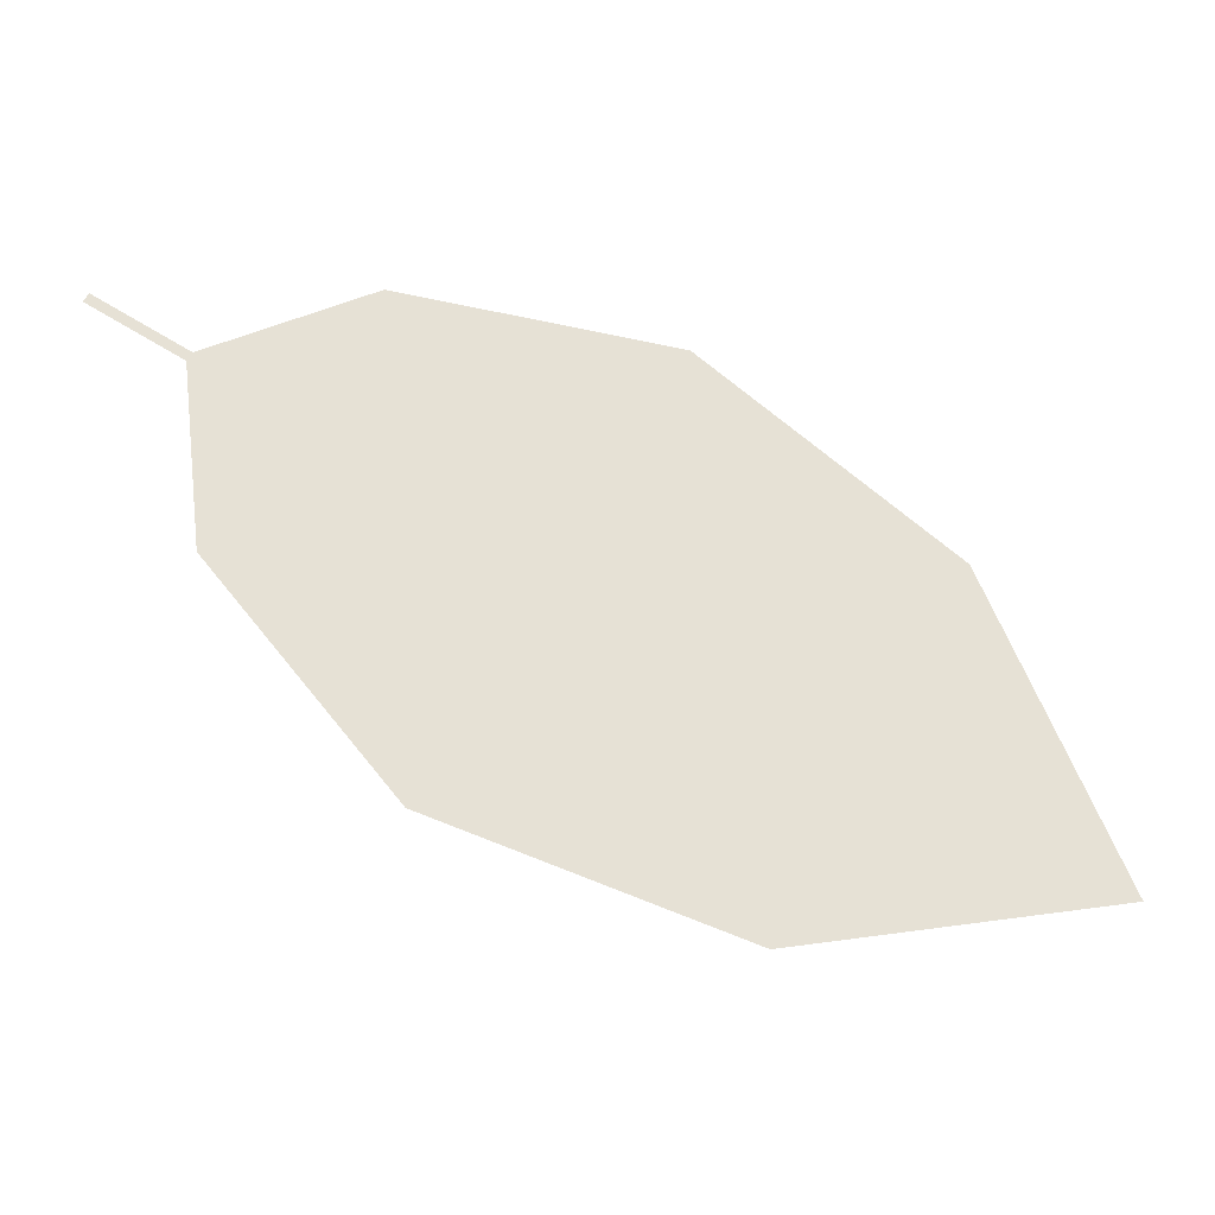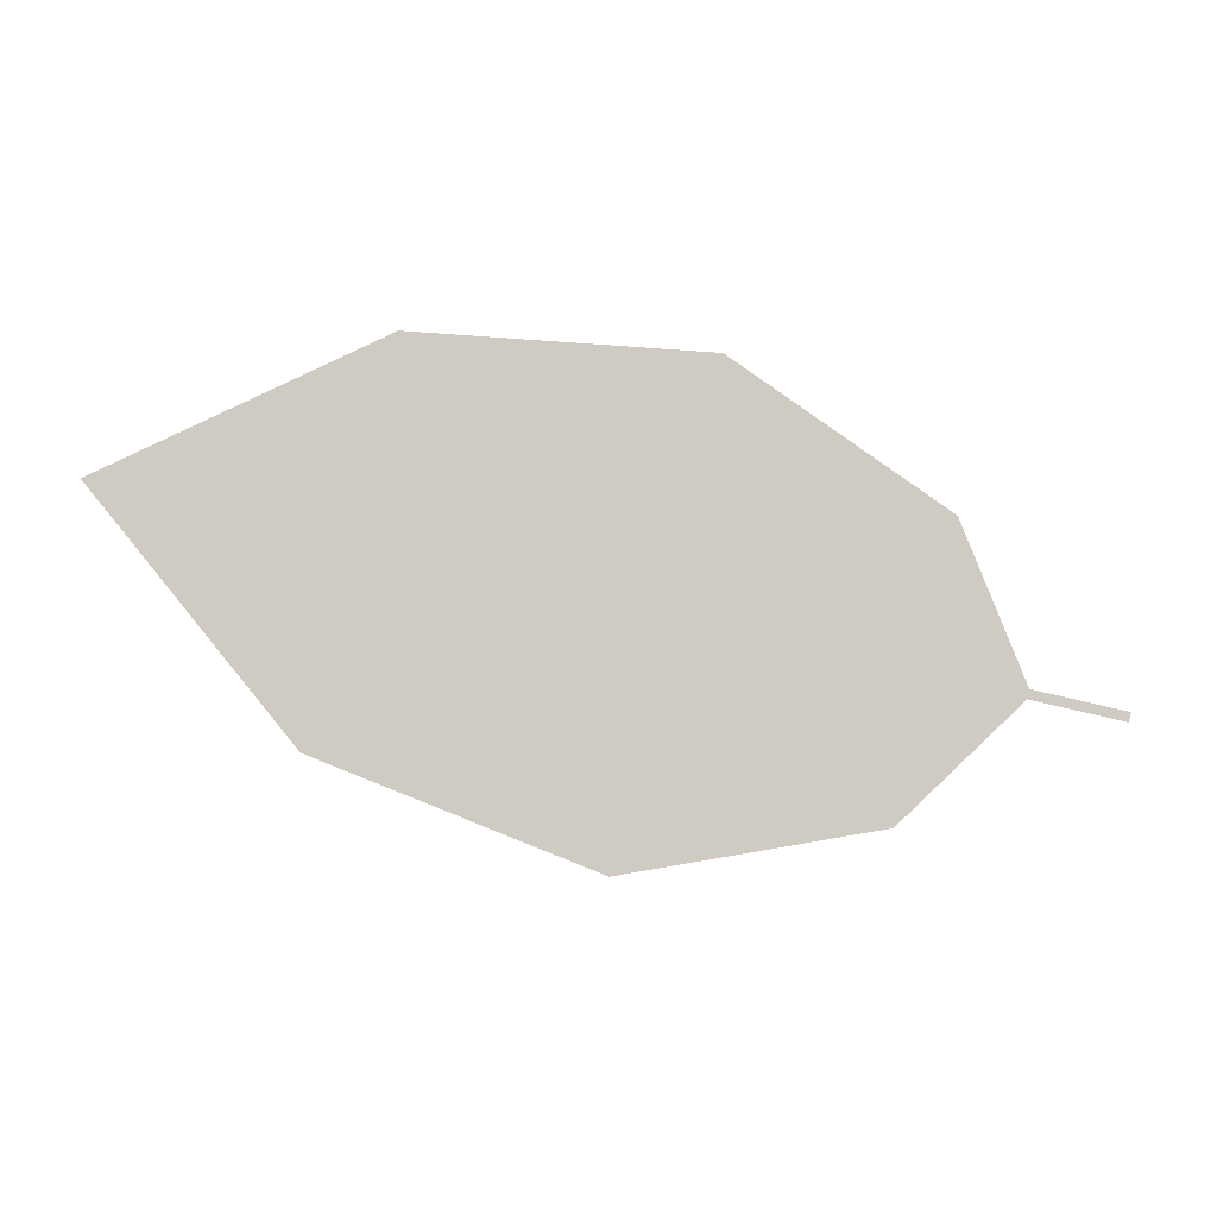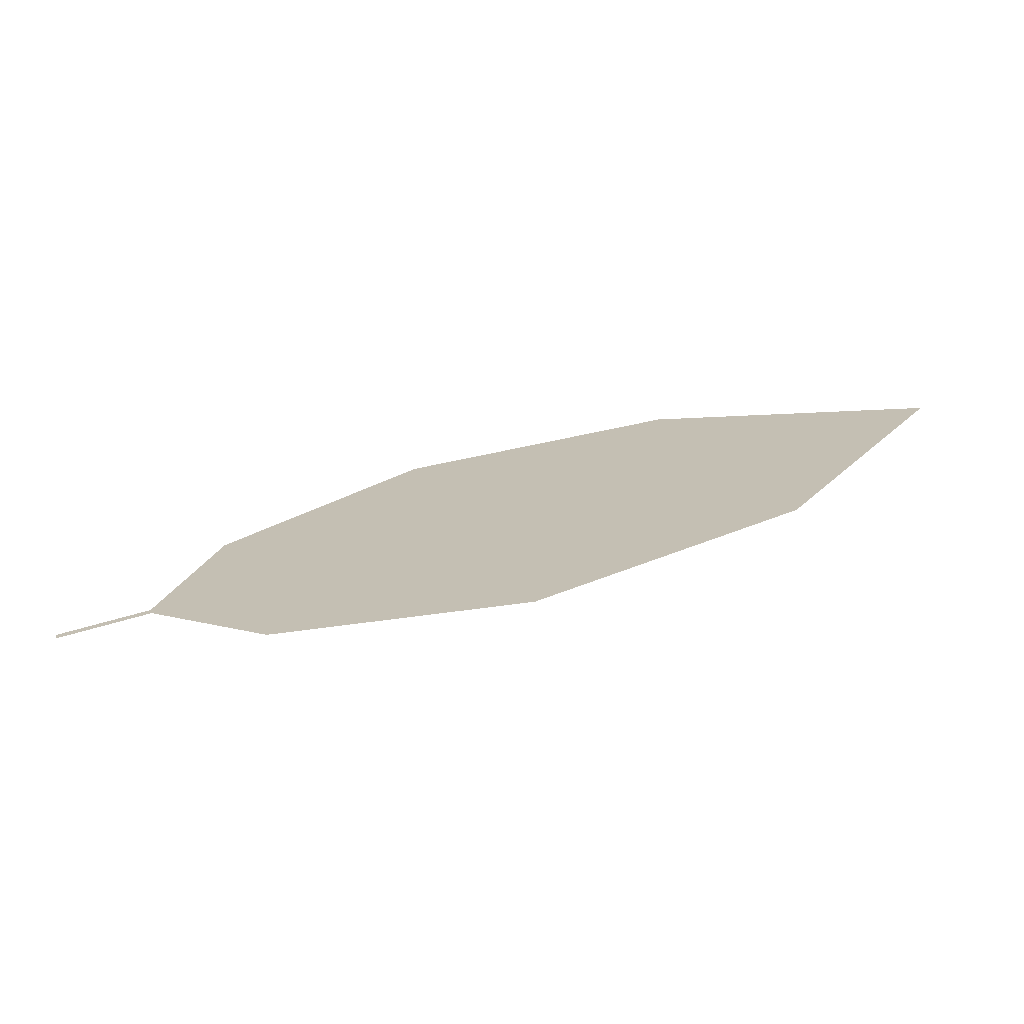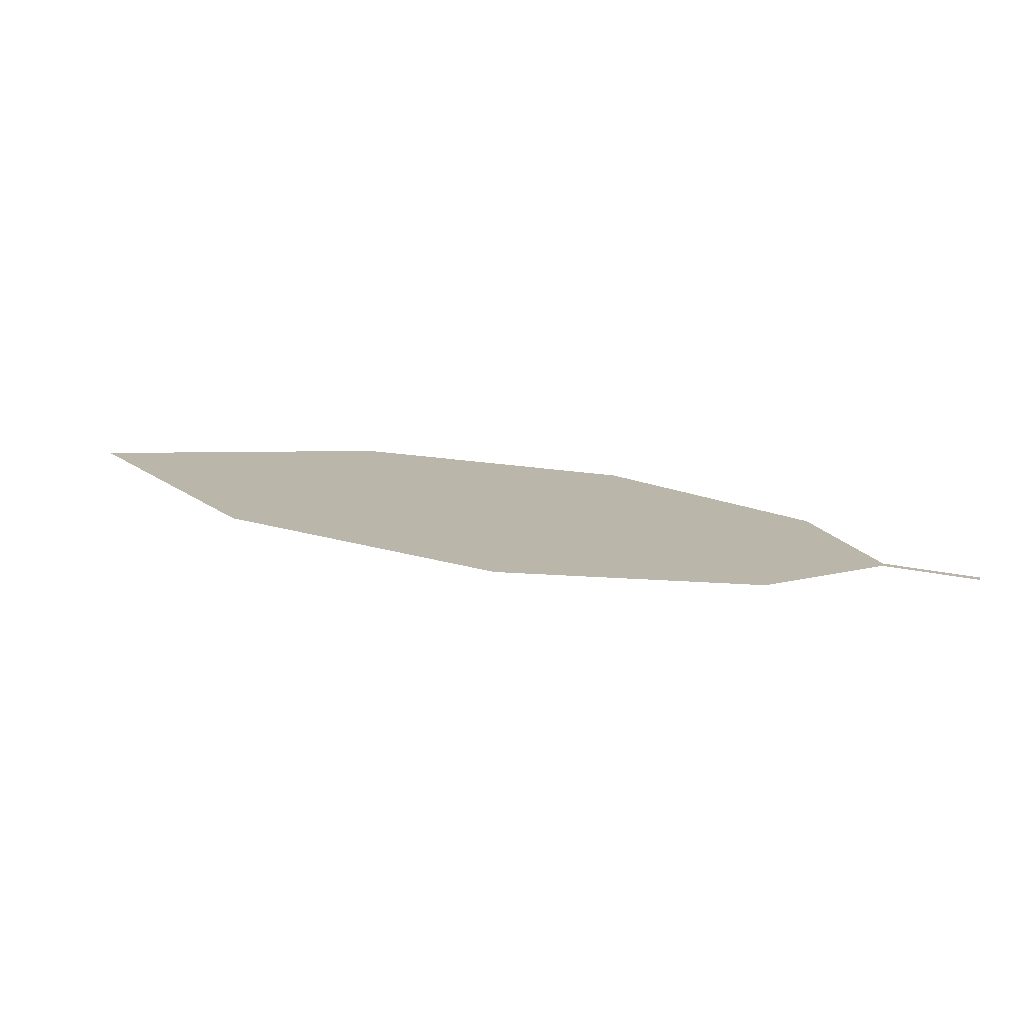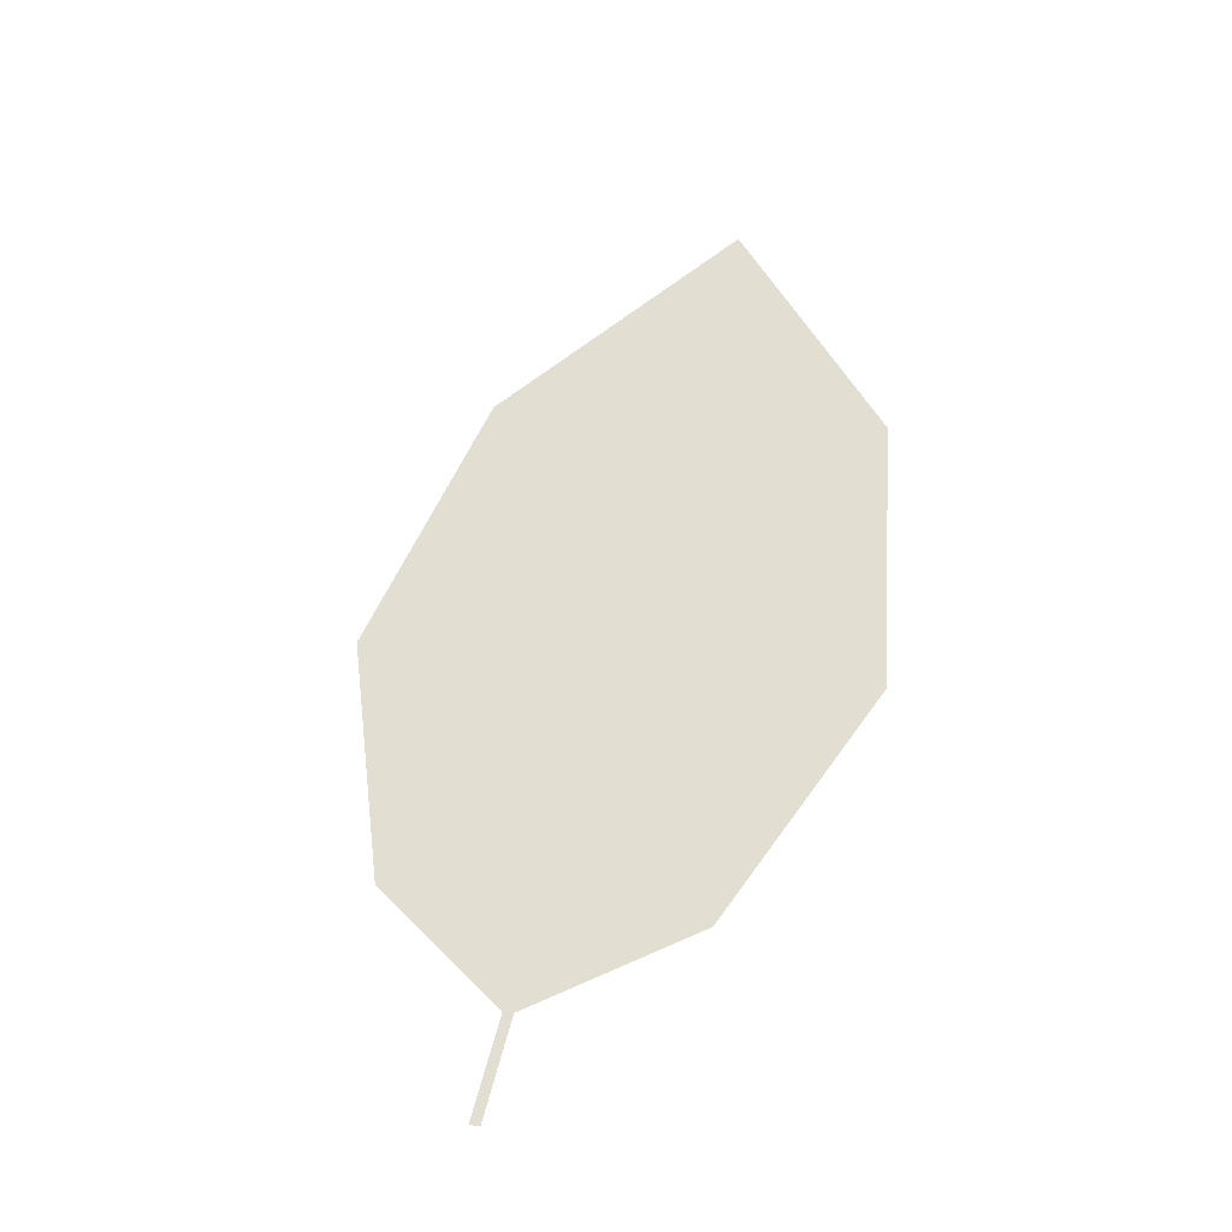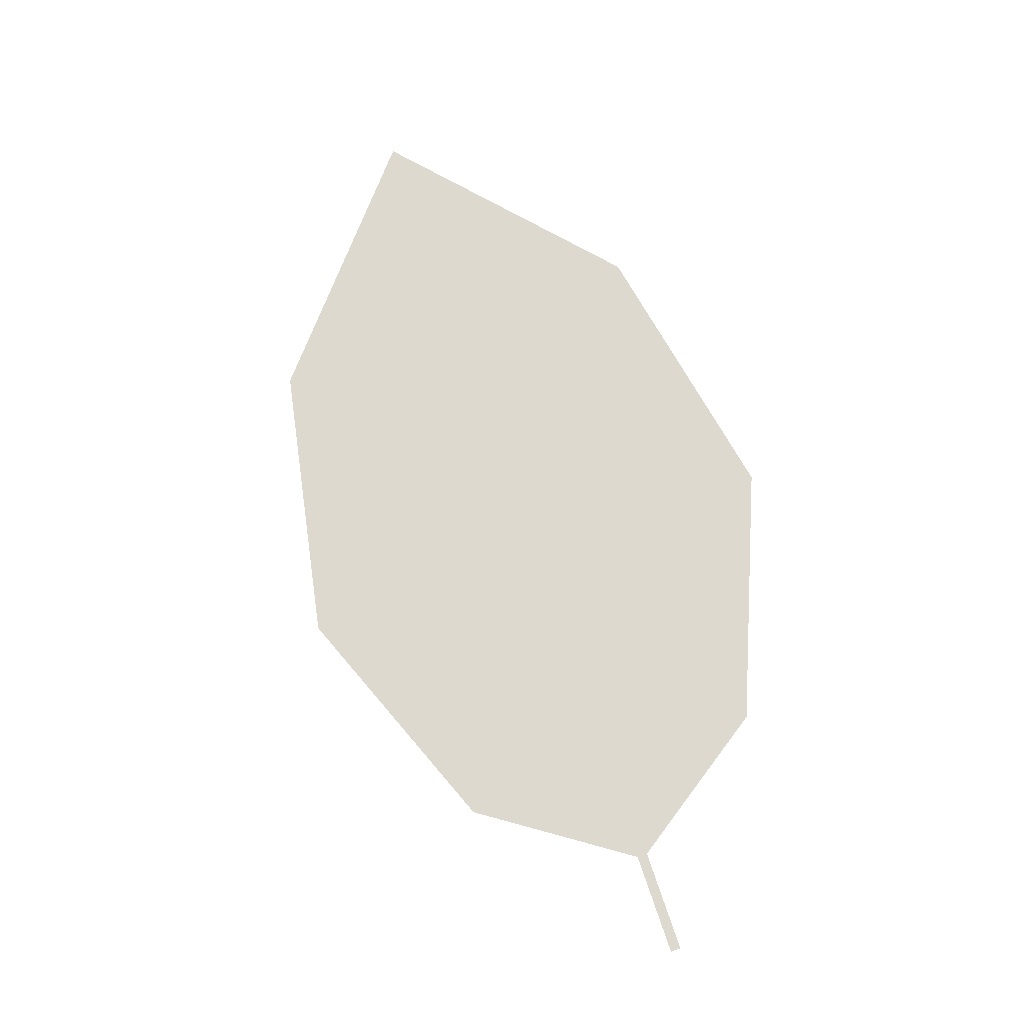
<metadata>
{"format":"obj","ext":"obj","renderer":"f3d","projection":"perspective","resolution":1024,"background":"white","views":[{"elev":-20.8,"azim":179.5,"up":"+Y"},{"elev":74.8,"azim":40.2,"up":"+Z"},{"elev":26.7,"azim":-168.9,"up":"+Z"},{"elev":2.5,"azim":44.4,"up":"+Z"},{"elev":47.2,"azim":132.8,"up":"+Z"},{"elev":58.5,"azim":100.9,"up":"+Z"}]}
</metadata>
<code>
o Leaves.059_leaves.059
v -0.06505 -0.1113 1.769
v -0.07793 -0.1184 1.771
v -0.06437 -0.1126 1.769
v -0.07725 -0.1197 1.771
v -0.08029 -0.1456 1.769
v -0.1478 -0.1912 1.778
v -0.1749 -0.1394 1.788
v -0.1935 -0.183 1.788
v -0.1057 -0.1764 1.772
v -0.1397 -0.1116 1.784
v -0.1007 -0.1067 1.777
f 1 2 4 3
f 6 9 5 4
f 7 6 4 2
f 7 8 6
f 2 11 10 7

</code>
